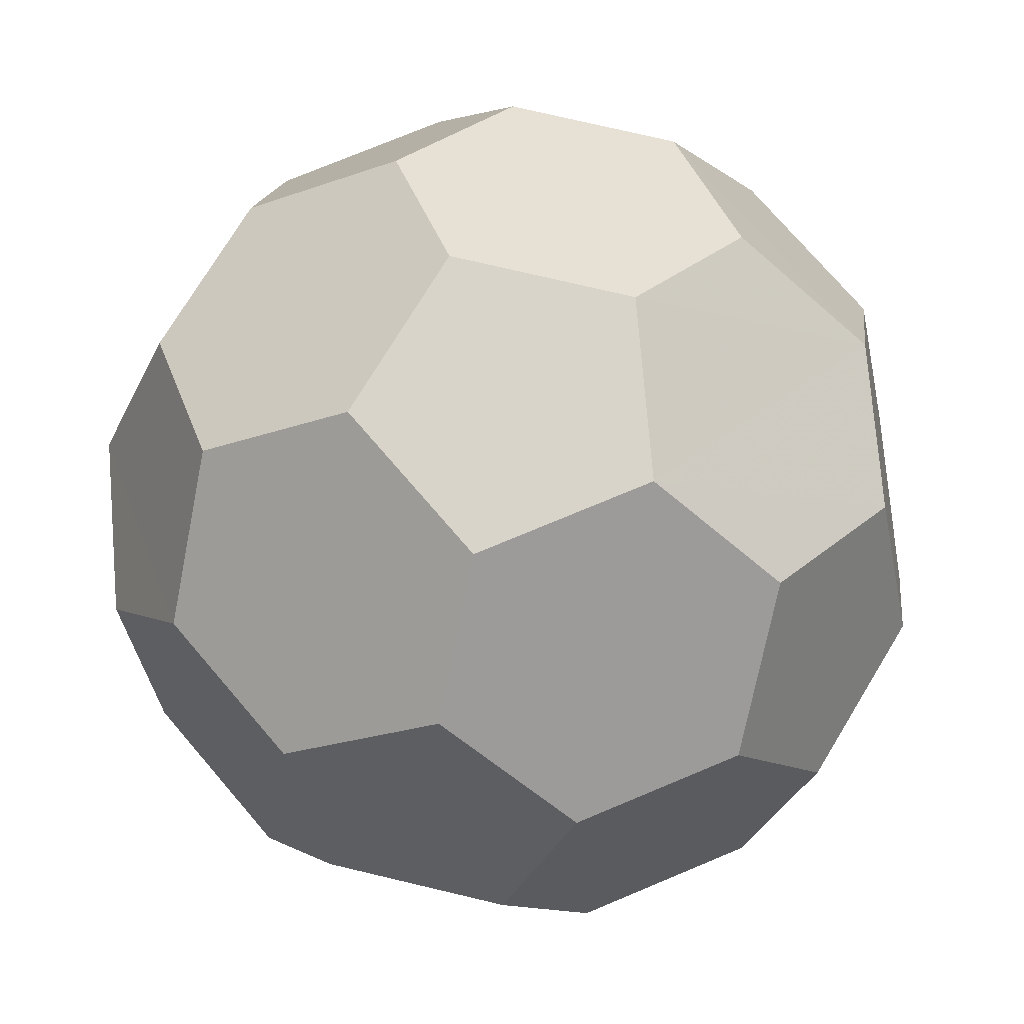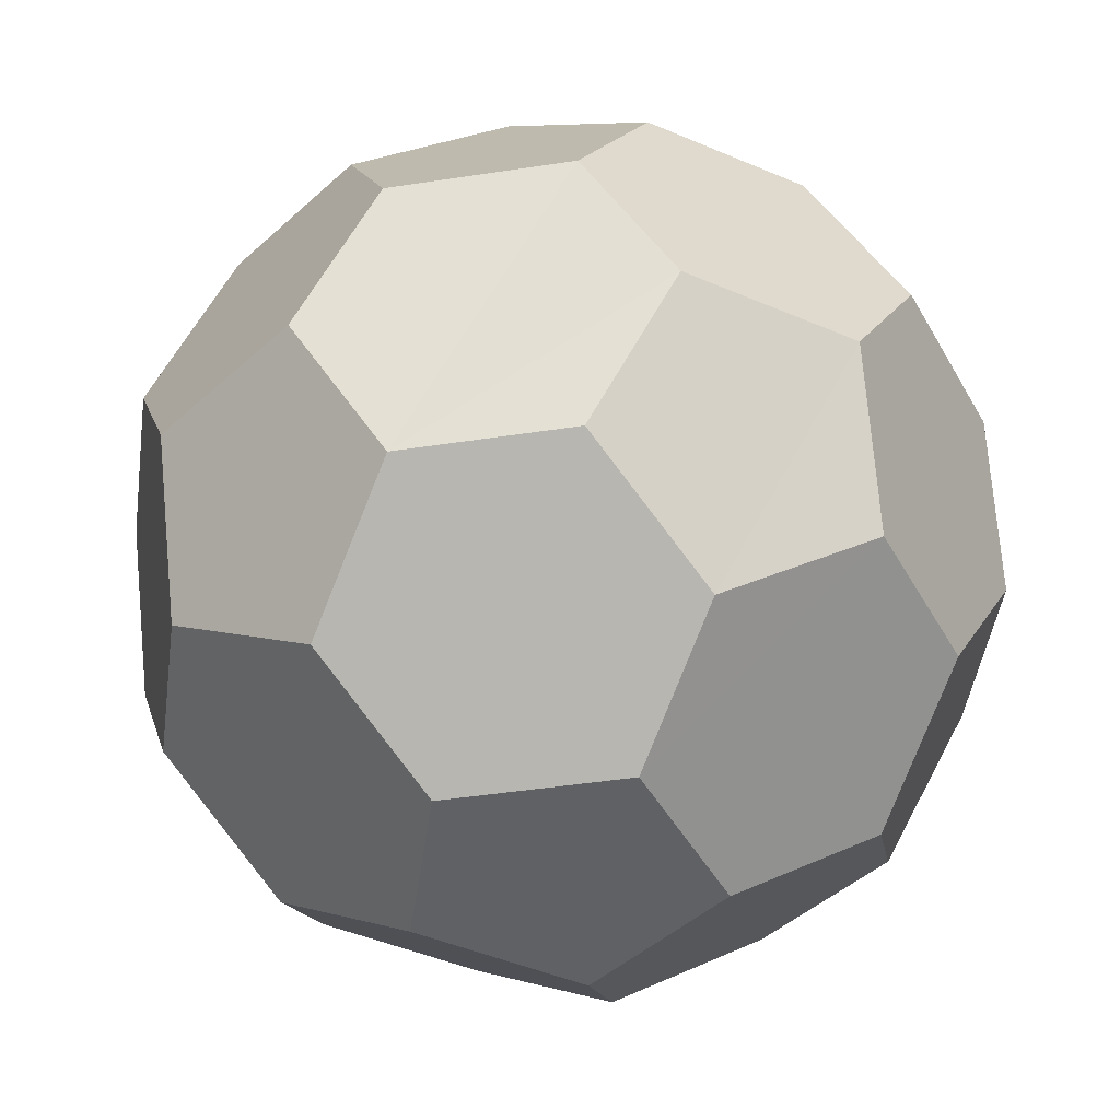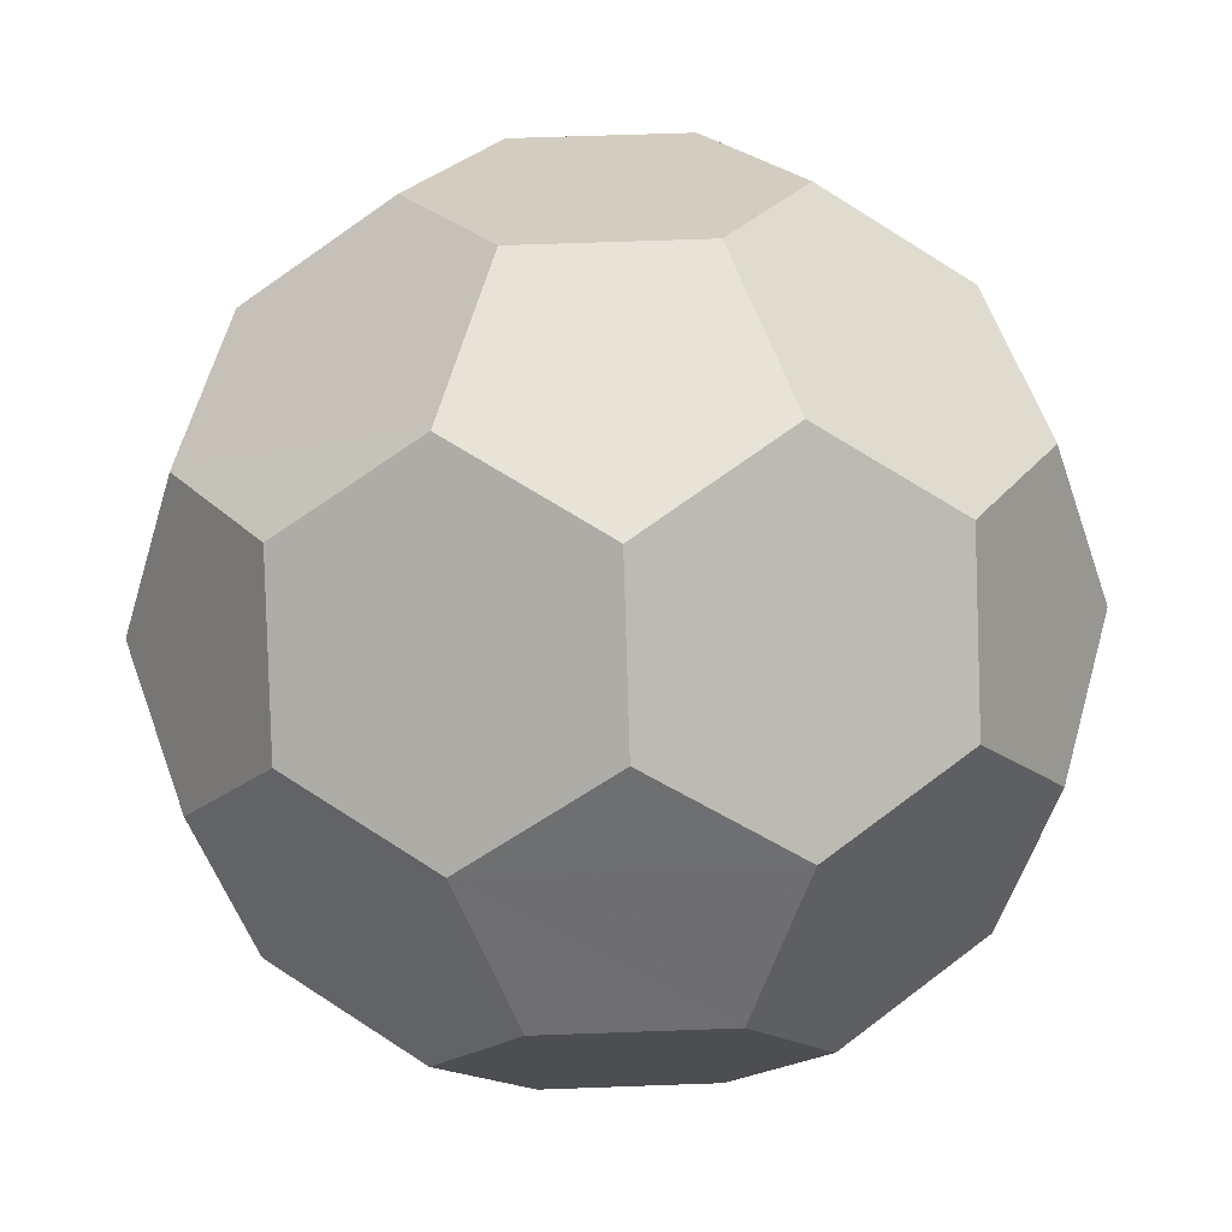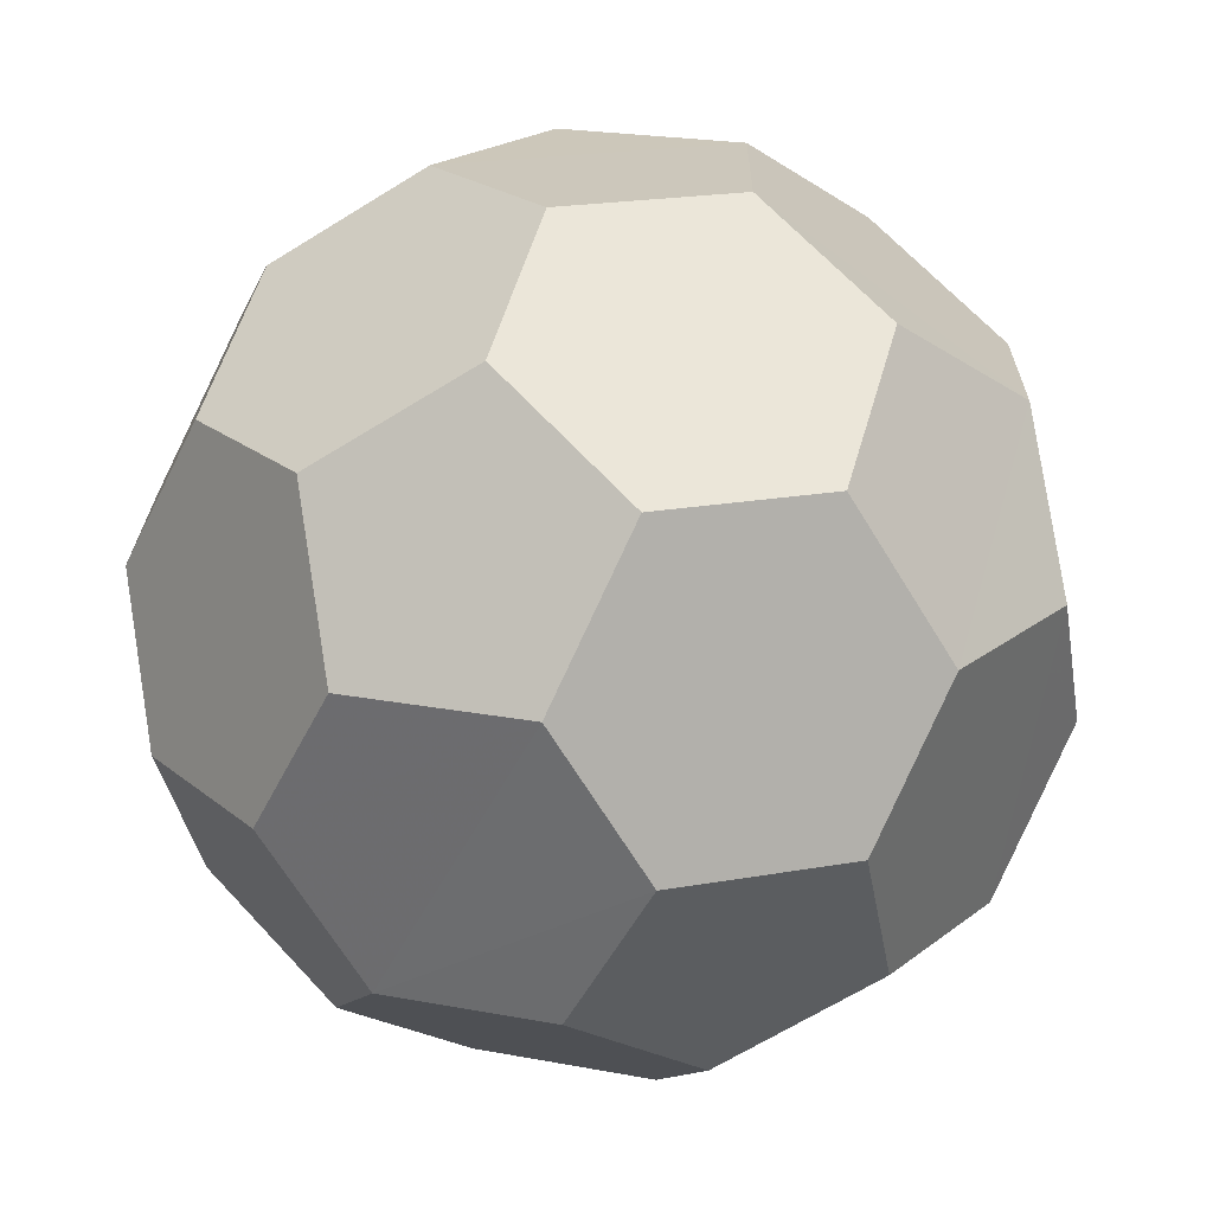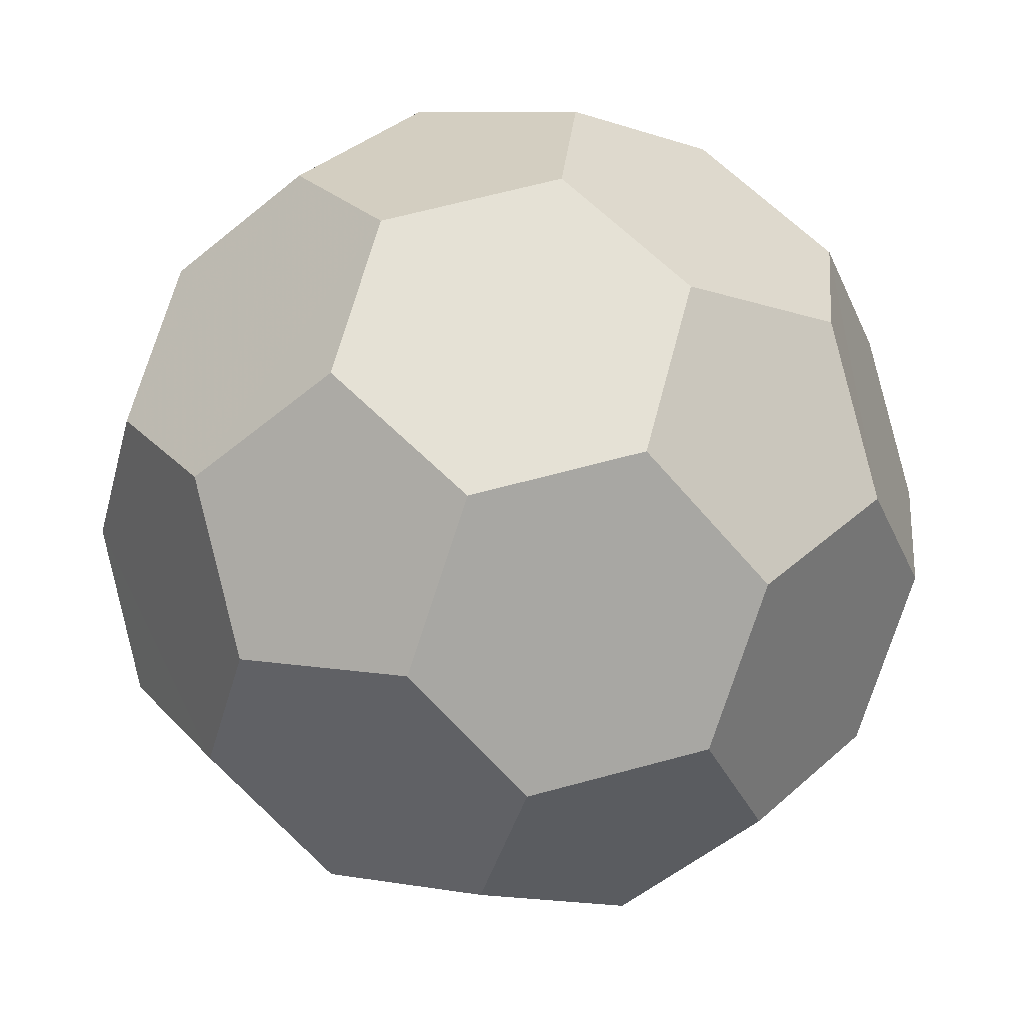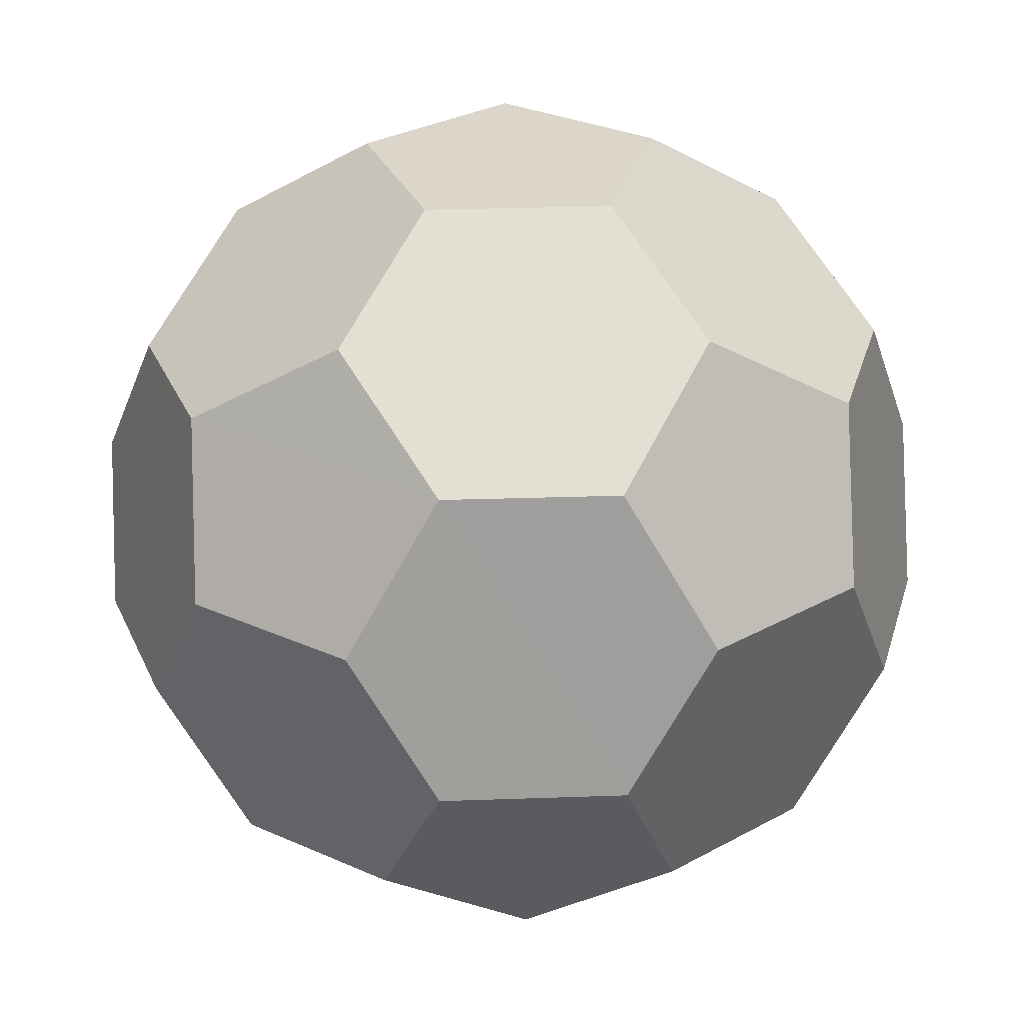
<metadata>
{"format":"obj","ext":"obj","renderer":"f3d","projection":"perspective","resolution":1024,"background":"white","views":[{"elev":75.1,"azim":13.3,"up":"+Z"},{"elev":-46.1,"azim":-134.1,"up":"+Z"},{"elev":62.3,"azim":-2.1,"up":"+Z"},{"elev":21.5,"azim":-125.3,"up":"+Z"},{"elev":-77.6,"azim":71.8,"up":"+Y"},{"elev":30.0,"azim":-110.8,"up":"+Z"}]}
</metadata>
<code>
v -20.23 -27.82 -92.03
v 20.2 -27.82 -92.03
v 32.7 10.63 -92.03
v -0.01348 34.39 -92.03
v -32.71 10.63 -92.03
v -63.54 20.68 -71.89
v -39.34 -54.14 -71.92
v 39.32 -54.14 -71.92
v 63.63 20.66 -71.95
v -0.01348 66.92 -71.92
v 72 -43.51 -50.73
v 83.85 -7.123 -50.66
v 63.63 55.07 -50.69
v 32.7 77.55 -50.69
v -32.71 77.55 -50.69
v -63.62 55.07 -50.65
v -83.85 -7.142 -50.69
v -72.03 -43.51 -50.69
v -19.13 -81.96 -50.69
v 19.08 -81.96 -50.64
v -39.34 -88.53 -16.3
v -72.03 -64.76 -16.3
v 39.35 -88.53 -16.29
v 72.06 -64.76 -16.35
v 96.34 10.05 -16.29
v 83.85 48.5 -16.31
v 20.2 94.74 -16.3
v -20.23 94.74 -16.3
v -83.95 48.5 -16.34
v -96.34 10.05 -16.3
v -20.23 -94.74 16.23
v 20.2 -94.74 16.23
v 83.85 -48.5 16.23
v 96.34 -10.05 16.23
v 72.03 64.77 16.23
v 39.32 88.53 16.23
v -72.03 64.77 16.23
v -39.34 88.53 16.23
v -83.85 -48.5 16.23
v -96.29 -10.05 16.2
v 32.7 -77.54 50.66
v 63.63 -55.07 50.62
v -63.64 -55.07 50.64
v -32.71 -77.54 50.64
v -83.87 7.144 50.63
v -72.03 43.51 50.64
v -19.13 81.96 50.64
v 19.11 81.96 50.64
v 83.85 7.144 50.64
v 72.03 43.51 50.64
v -0.01072 -66.92 71.88
v -63.69 -20.68 71.91
v -39.34 54.14 71.88
v 39.32 54.14 71.88
v 63.63 -20.68 71.88
v -20.23 27.82 91.96
v 20.2 27.82 92.03
v 32.7 -10.63 91.98
v -0.01072 -34.39 91.98
v -32.71 -10.63 91.94
o Platonic
f 58 57 59
f 54 50 48
f 42 33 55
f 9 13 12
f 8 11 20
f 2 1 3
f 17 30 6
f 19 21 7
f 39 43 40
f 31 32 44
f 38 37 47
f 27 14 28
f 19 20 23 32
f 32 31 21 19
f 1 2 8 20
f 20 19 7 1
f 11 12 25 34
f 34 33 24 11
f 2 3 9 12
f 12 11 8 2
f 17 6 5 1
f 1 7 18 17
f 16 15 10 4
f 4 5 6 16
f 37 38 28 15
f 15 16 29 37
f 27 36 35 26
f 26 13 14 27
f 4 10 14 13
f 13 9 3 4
f 47 48 36 27
f 27 28 38 47
f 56 57 54 48
f 48 47 53 56
f 49 34 25 26
f 26 35 50 49
f 58 55 49 50
f 50 54 57 58
f 30 40 45 46
f 46 37 29 30
f 40 30 17 18
f 18 22 39 40
f 39 22 21 31
f 31 44 43 39
f 56 53 46 45
f 45 52 60 56
f 60 52 43 44
f 44 51 59 60
f 55 58 59 51
f 51 41 42 55
f 42 41 32 23
f 23 24 33 42
f 56 60 59 57
f 35 36 48 50
f 34 49 55 33
f 26 25 12 13
f 24 23 20 11
f 5 4 3 1
f 29 16 6 30
f 22 18 7 21
f 52 45 40 43
f 41 51 44 32
f 46 53 47 37
f 10 15 28 14

</code>
